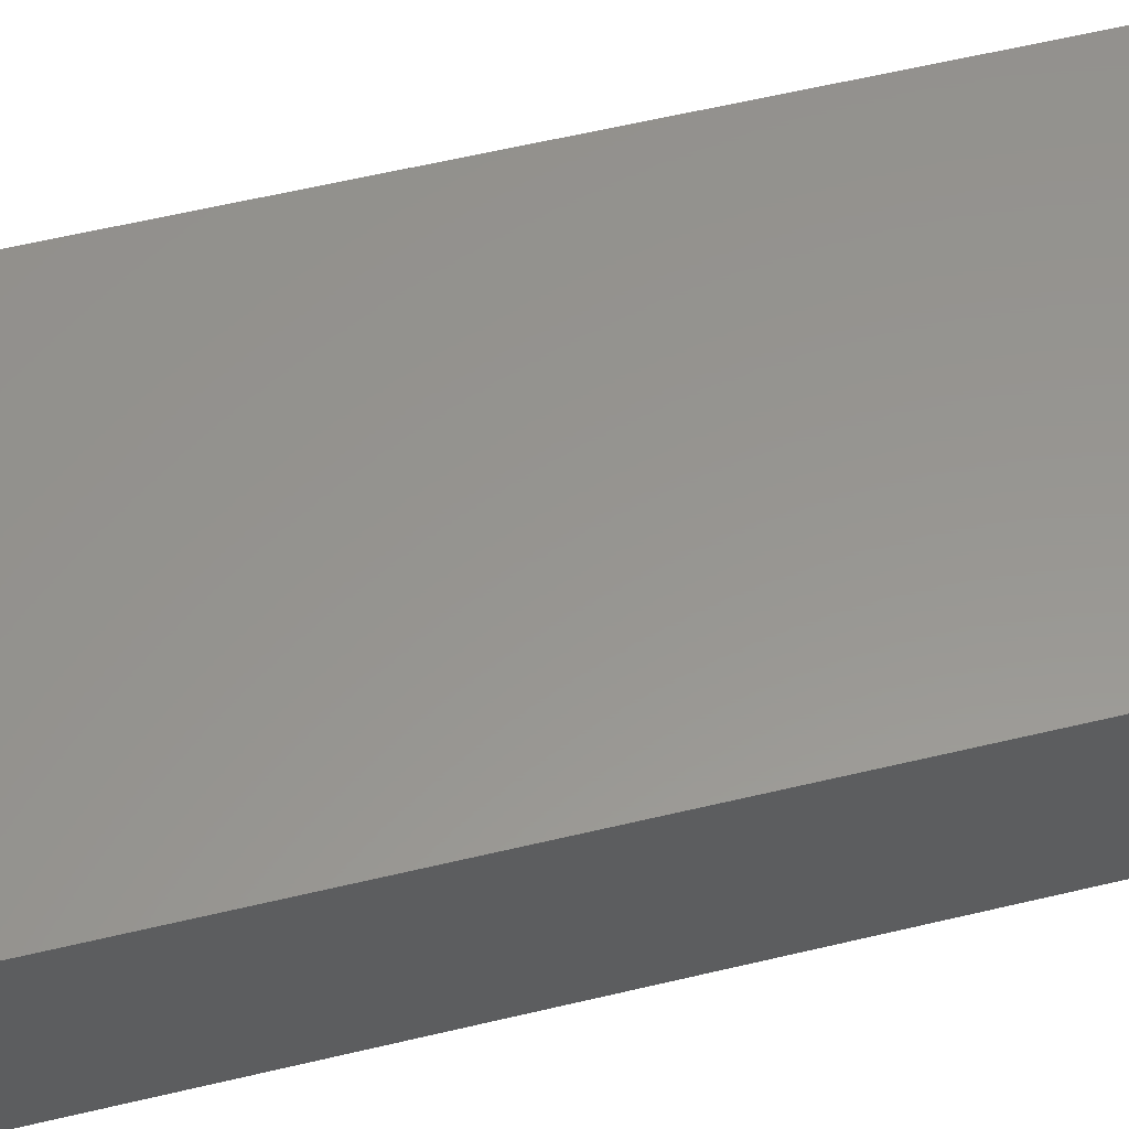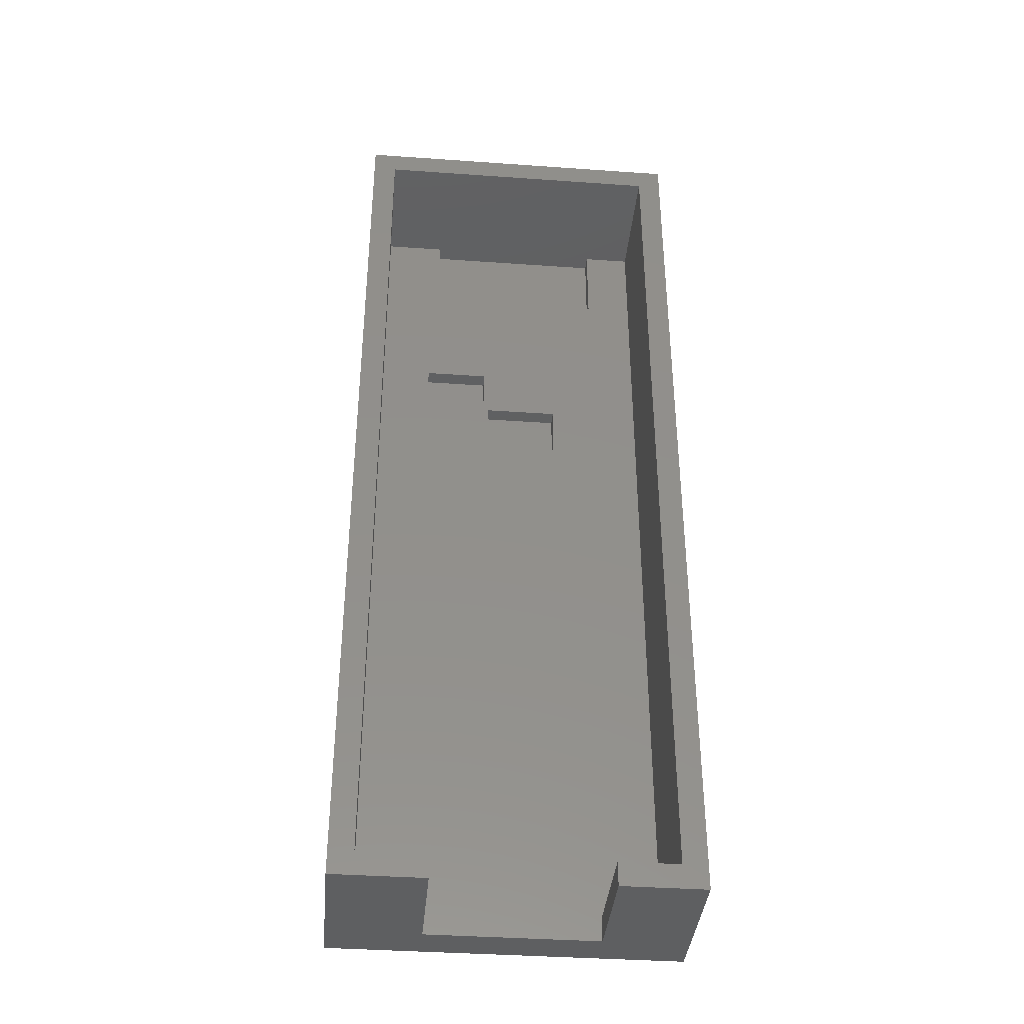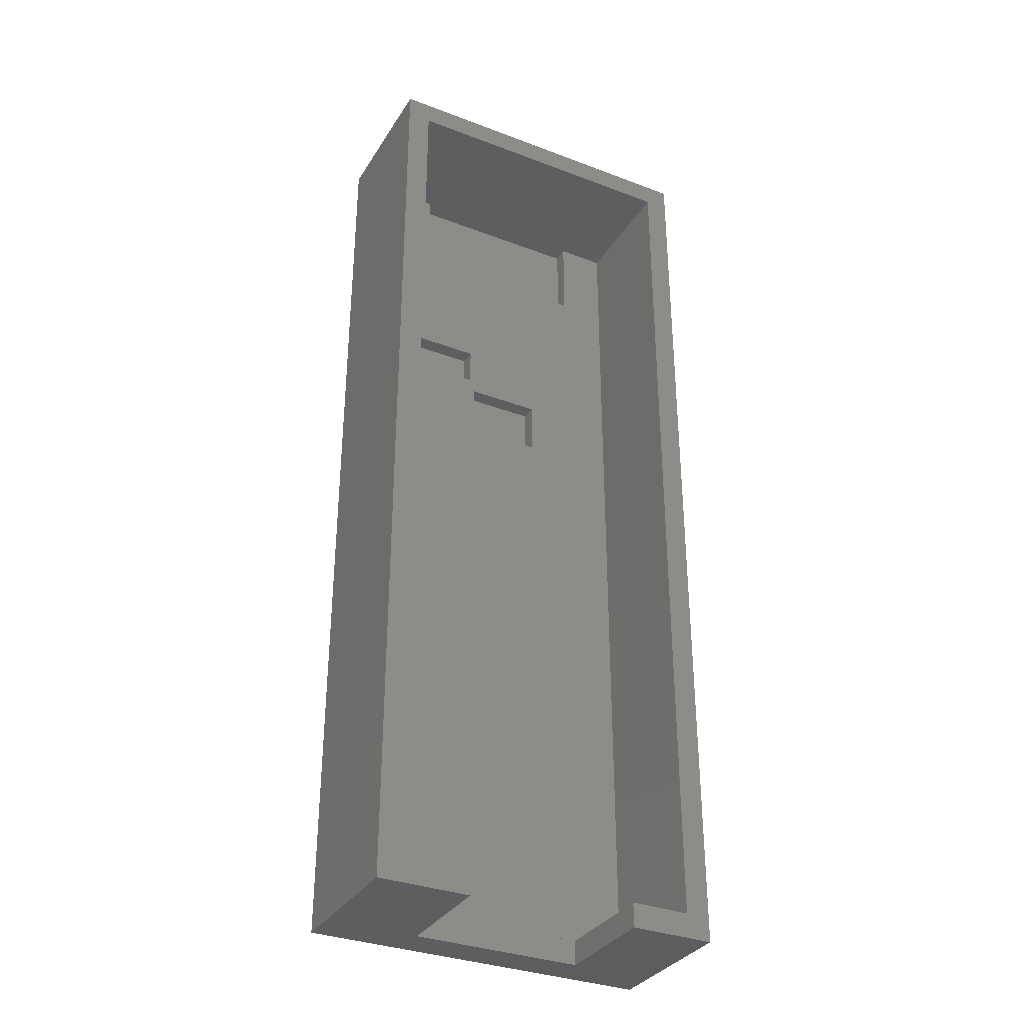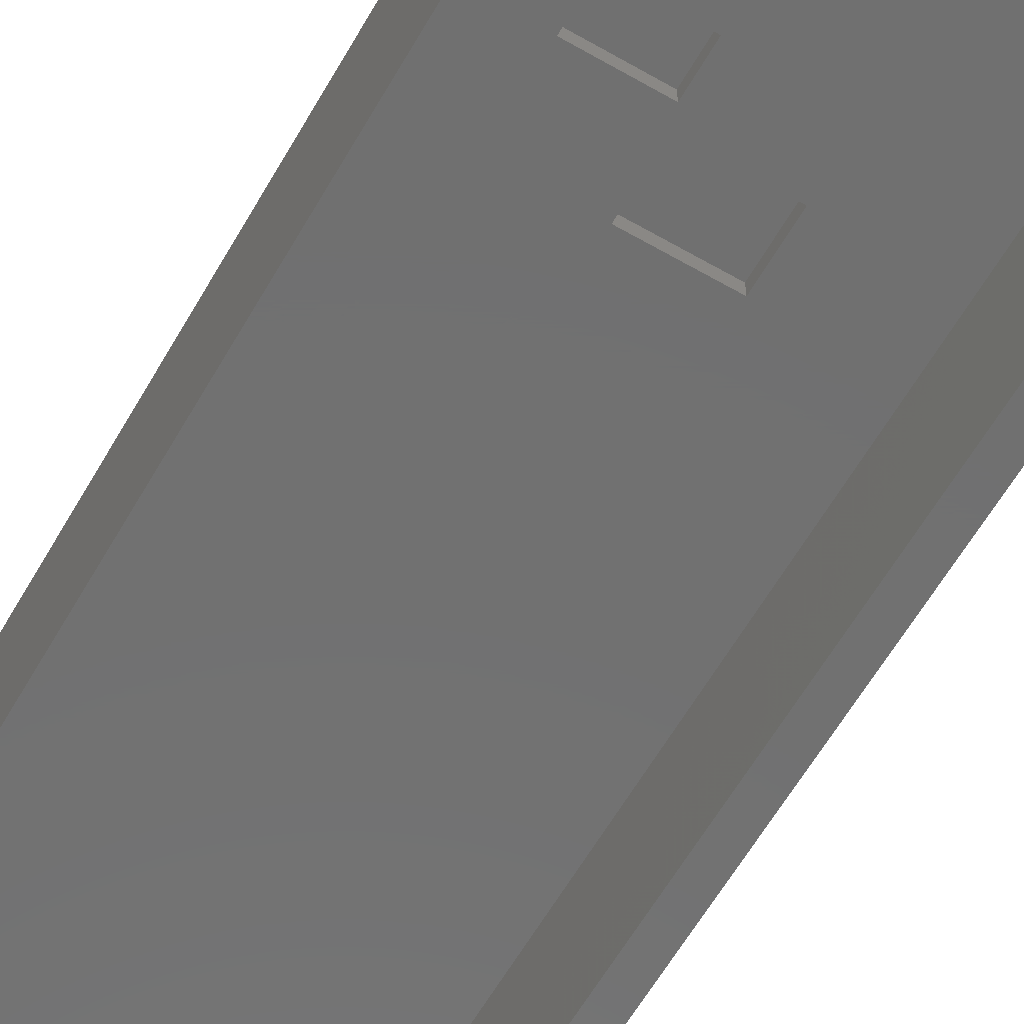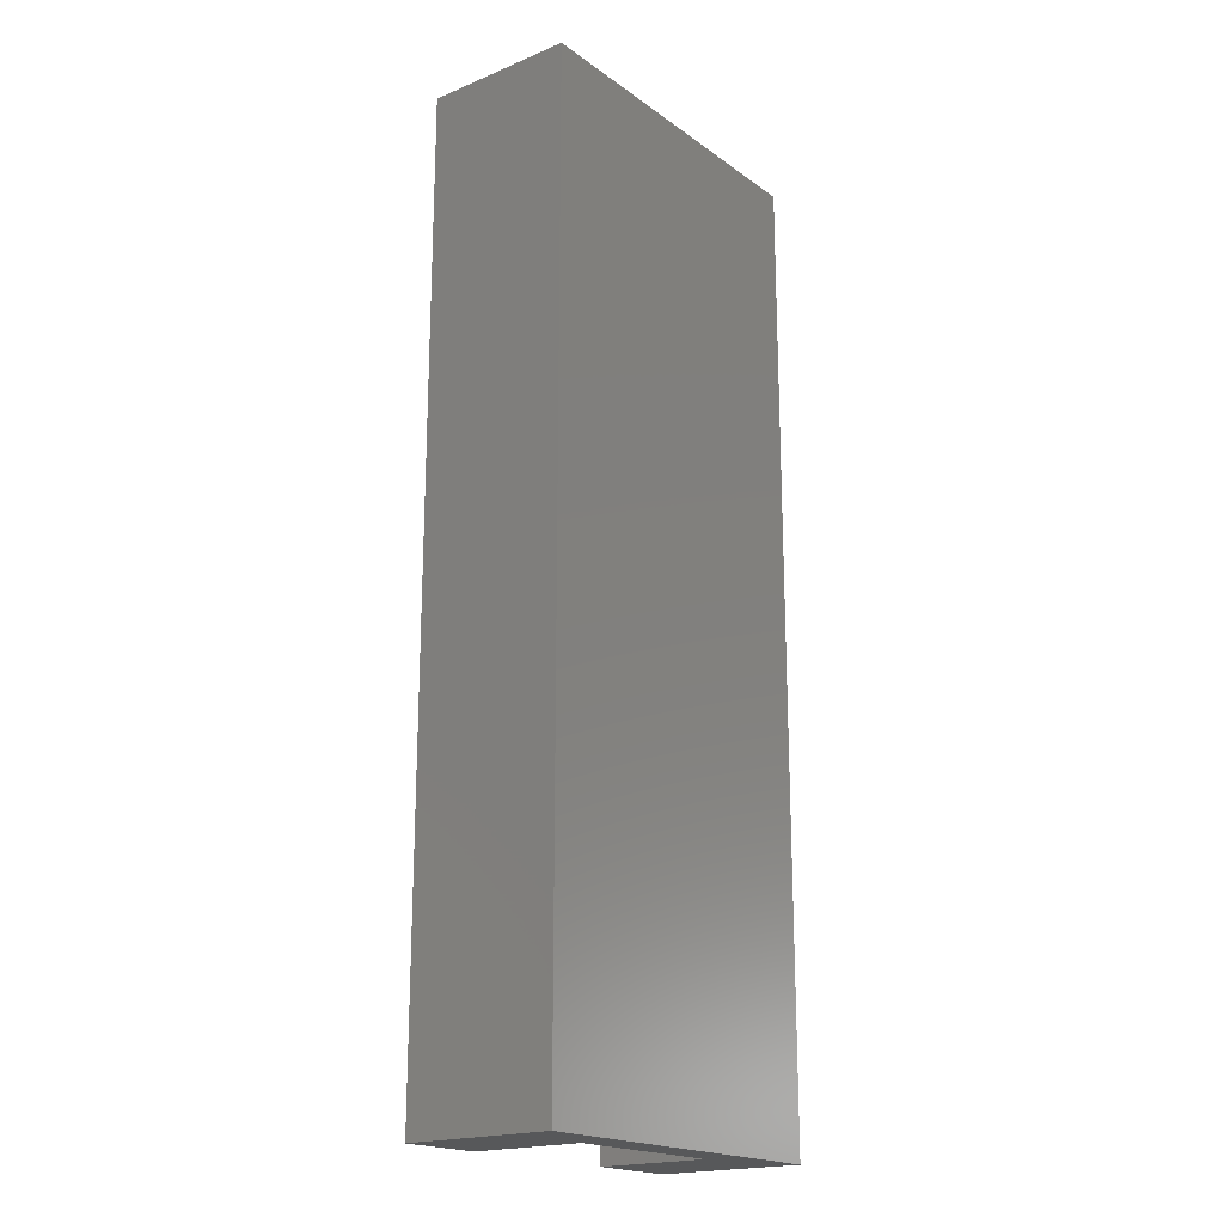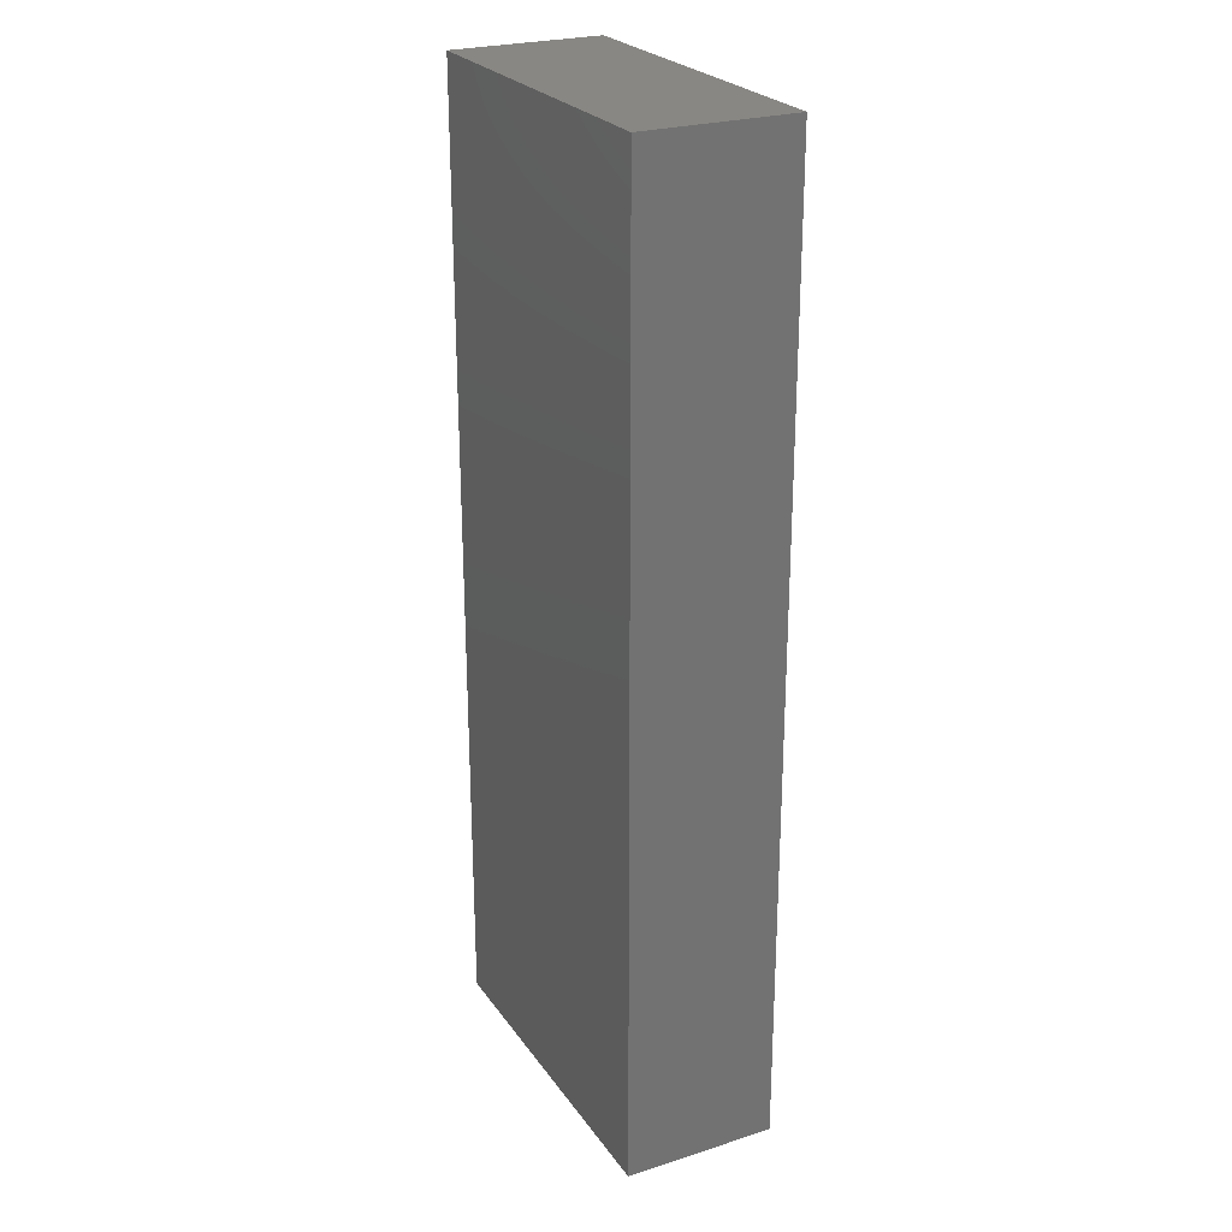
<metadata>
{"format":"stl","ext":"stl","renderer":"f3d","projection":"perspective","resolution":1024,"background":"white","views":[{"elev":57.8,"azim":76.0,"up":"+Z"},{"elev":-38.5,"azim":174.9,"up":"+Y"},{"elev":-33.6,"azim":152.6,"up":"+Y"},{"elev":-62.6,"azim":149.9,"up":"+Z"},{"elev":-19.4,"azim":-52.4,"up":"+Y"},{"elev":25.3,"azim":63.0,"up":"+Y"}]}
</metadata>
<code>
# stl→obj: 48 verts, 92 faces
v 7.401 38.1 8.803
v 7.401 41.5 7.801
v 7.401 41.5 8.803
v 7.401 38.1 7.801
v 12.1 41.5 8.803
v 12.1 38.1 8.803
v 12.1 38.1 7.801
v 12.1 41.5 7.801
v 12.4 42.4 8.803
v 12.4 44.8 7.801
v 12.4 44.8 8.803
v 12.4 42.4 7.801
v 16.5 44.8 8.803
v 16.5 42.4 8.803
v 16.5 42.4 7.801
v 16.5 44.8 7.801
v 0 0 0
v 0 59.4 9.3
v 0 59.4 0
v 0 0 9.3
v 21.3 0 9.3
v 21.3 59.4 9.3
v 21.3 59.4 0
v 21.3 0 0
v 5.149 0 0
v 1.499 1.499 0
v 5.149 1.499 0
v 1.499 57.9 0
v 19.8 1.499 0
v 15.65 0 0
v 15.65 1.499 0
v 19.8 57.9 0
v 15.65 0 7
v 5.149 0 7
v 1.499 1.499 7.801
v 1.499 57.9 7.801
v 19.8 57.9 7.801
v 19.8 1.499 7.801
v 15.65 1.499 7
v 5.149 1.499 7
v 4.5 57.9 7.801
v 16 57.9 7.801
v 16 57.9 8.791
v 4.5 57.9 8.791
v 16 52.4 7.801
v 4.5 52.4 7.801
v 4.5 52.4 8.791
v 16 52.4 8.791
f 1 2 3
f 2 1 4
f 1 5 6
f 5 1 3
f 7 5 8
f 5 7 6
f 7 1 6
f 1 7 4
f 2 5 3
f 5 2 8
f 9 10 11
f 10 9 12
f 9 13 14
f 13 9 11
f 15 13 16
f 13 15 14
f 15 9 14
f 9 15 12
f 10 13 11
f 13 10 16
f 17 18 19
f 18 17 20
f 18 21 22
f 21 18 20
f 21 23 22
f 23 21 24
f 23 18 22
f 18 23 19
f 25 26 27
f 26 17 28
f 17 26 25
f 24 29 23
f 30 29 24
f 29 30 31
f 32 23 29
f 28 23 32
f 28 19 23
f 19 28 17
f 33 20 34
f 17 34 20
f 34 17 25
f 20 33 21
f 24 33 30
f 33 24 21
f 35 28 36
f 28 35 26
f 29 37 32
f 37 29 38
f 38 39 35
f 29 39 38
f 39 29 31
f 40 35 39
f 26 40 27
f 40 26 35
f 28 41 36
f 41 28 42
f 32 42 28
f 42 32 37
f 41 43 44
f 43 41 42
f 10 45 16
f 2 12 8
f 12 2 10
f 46 10 2
f 10 46 45
f 38 15 37
f 7 15 38
f 15 8 12
f 8 15 7
f 35 7 38
f 4 46 2
f 7 35 4
f 36 4 35
f 4 36 46
f 46 36 41
f 16 37 15
f 45 37 16
f 37 45 42
f 34 27 40
f 27 34 25
f 34 39 33
f 39 34 40
f 30 39 31
f 39 30 33
f 47 41 44
f 41 47 46
f 47 43 48
f 43 47 44
f 45 43 42
f 43 45 48
f 45 47 48
f 47 45 46

</code>
